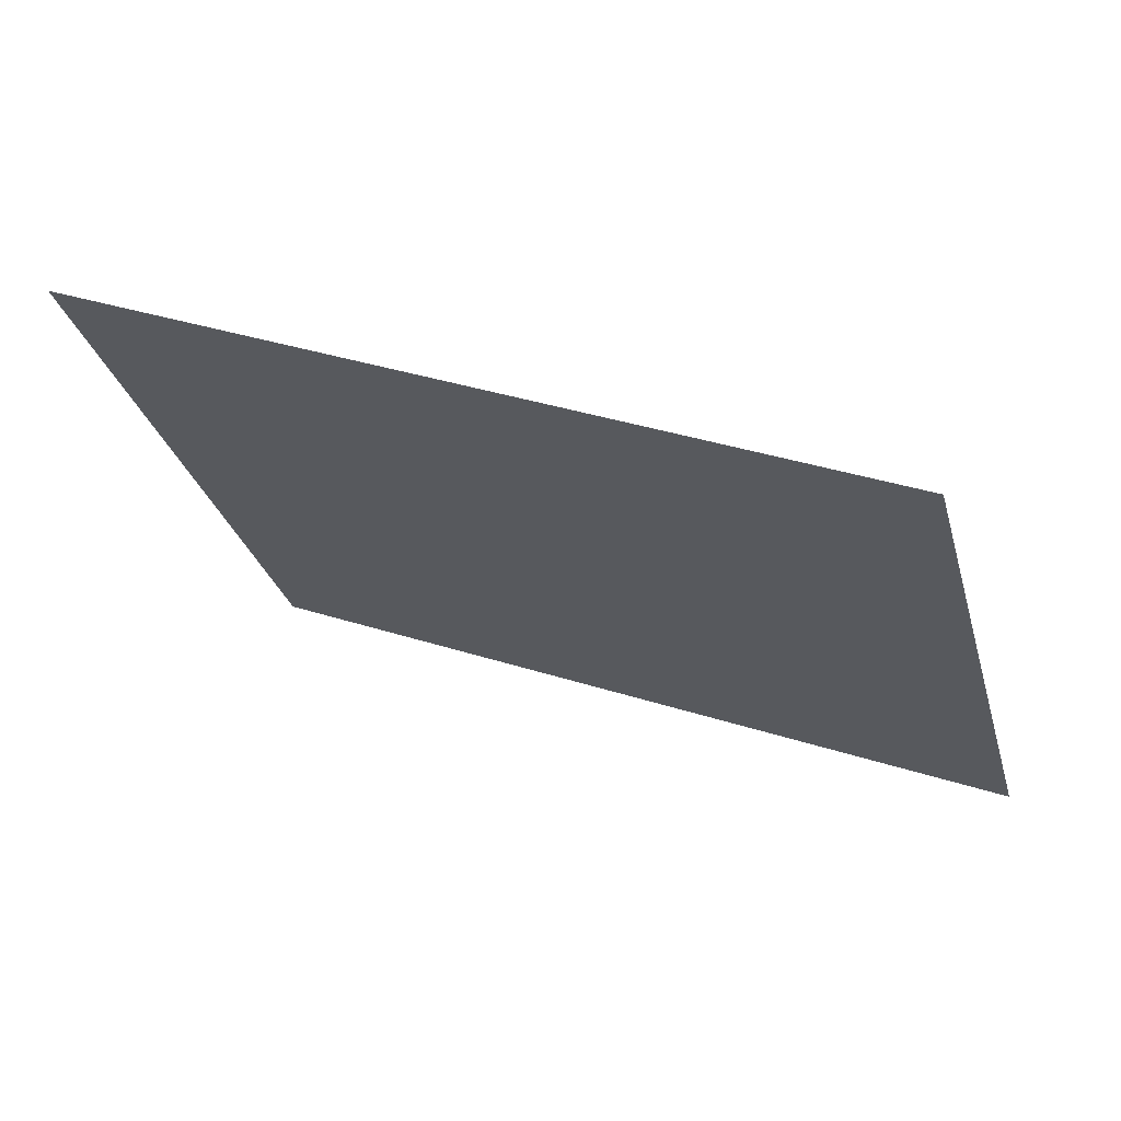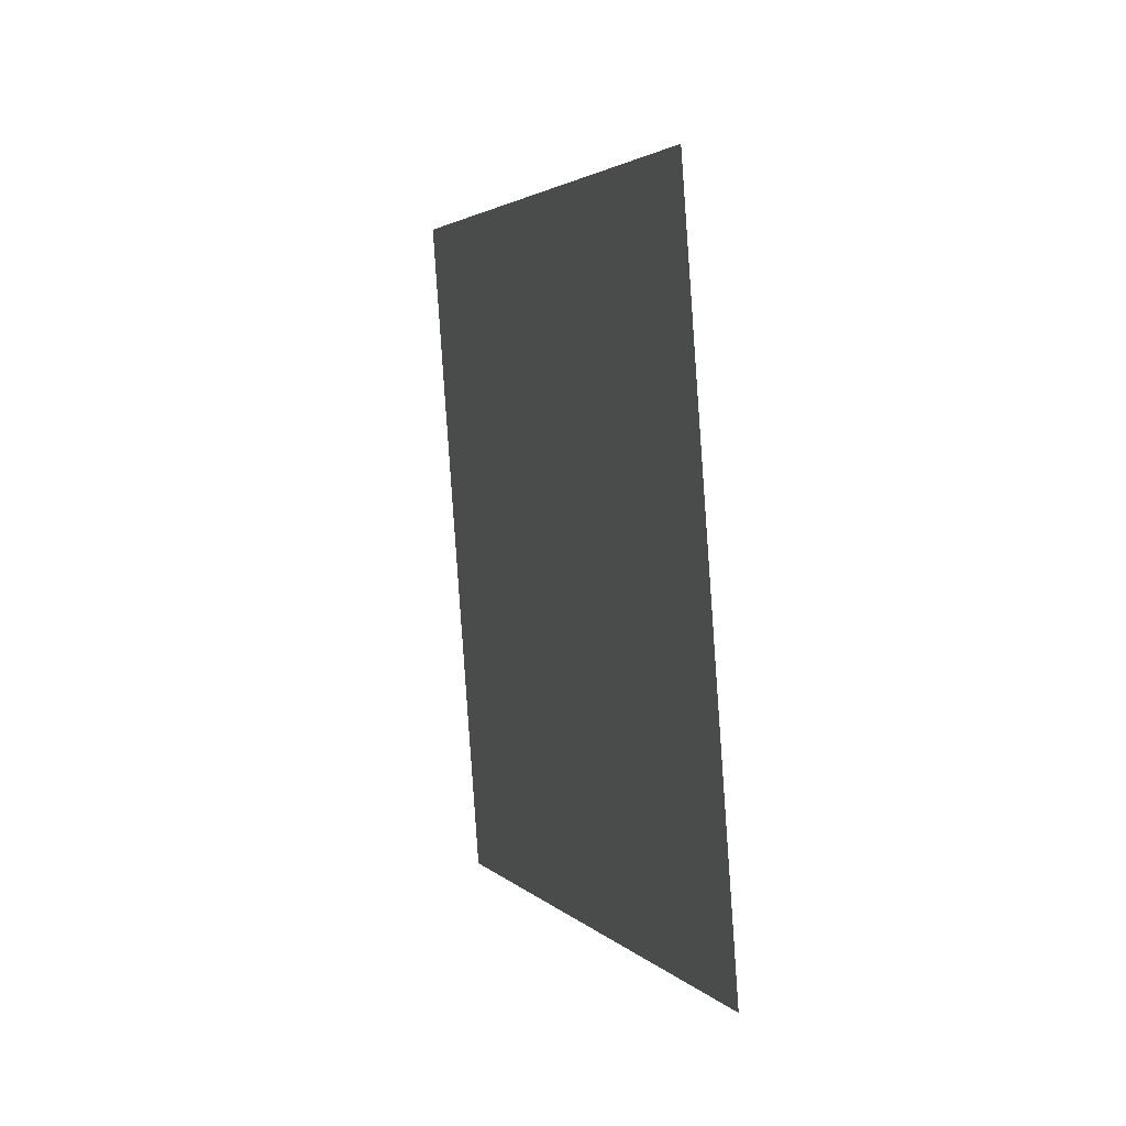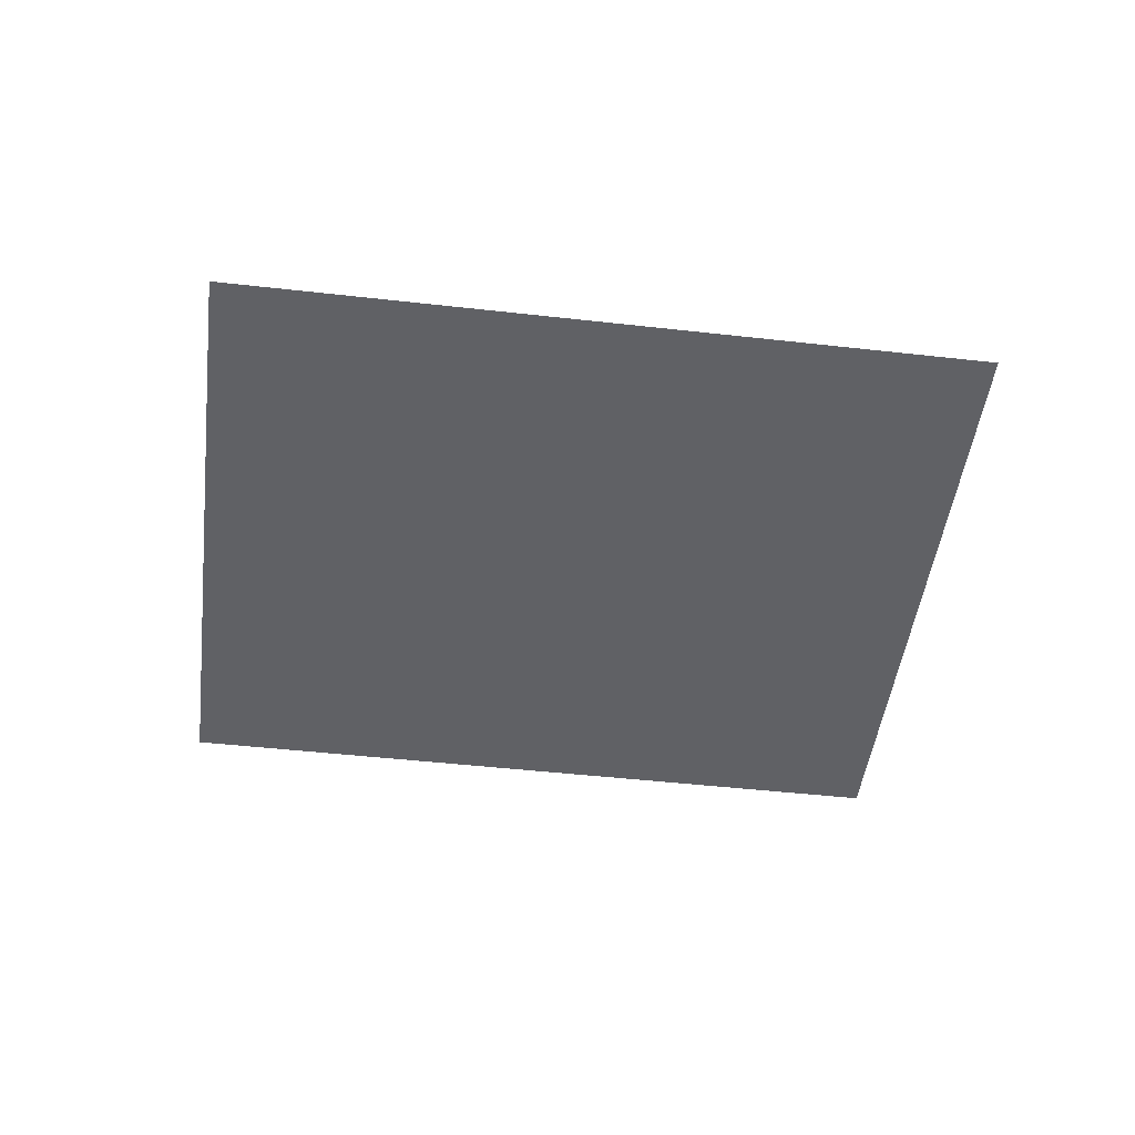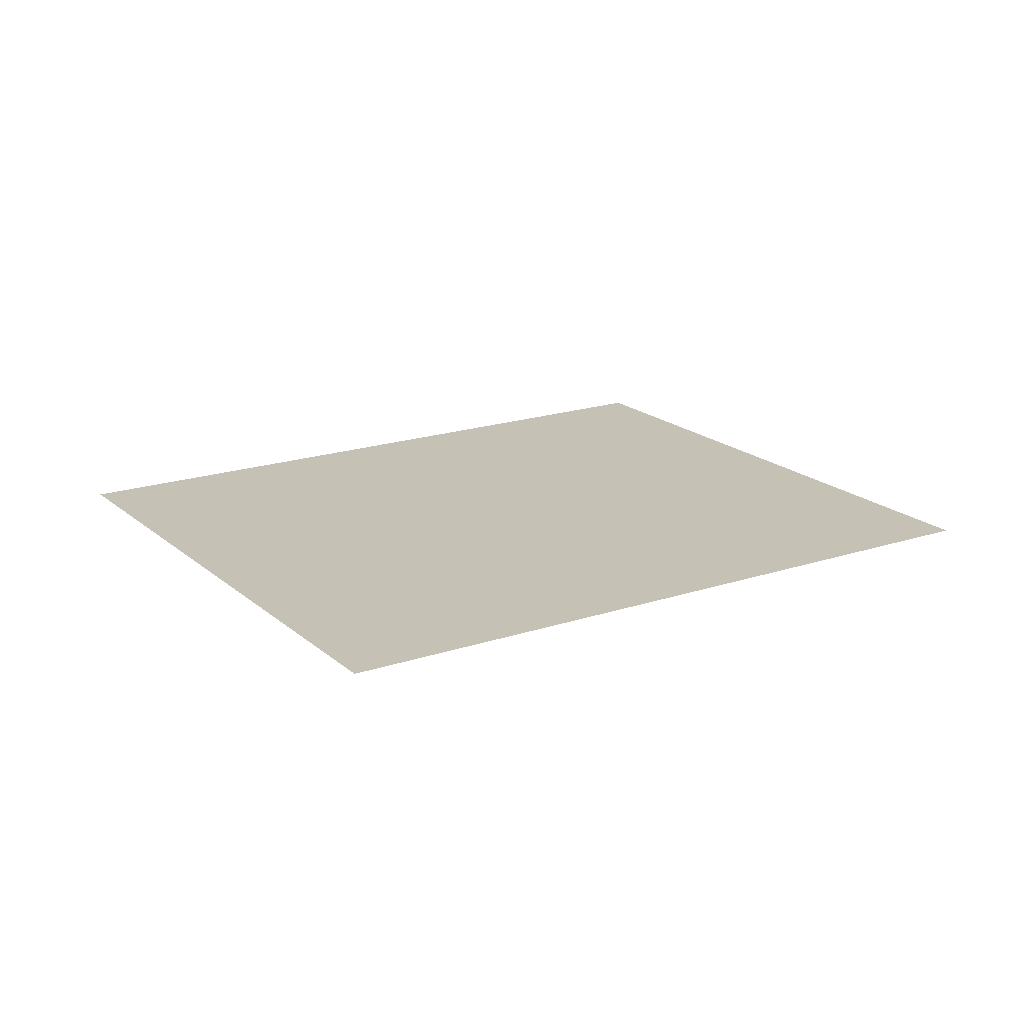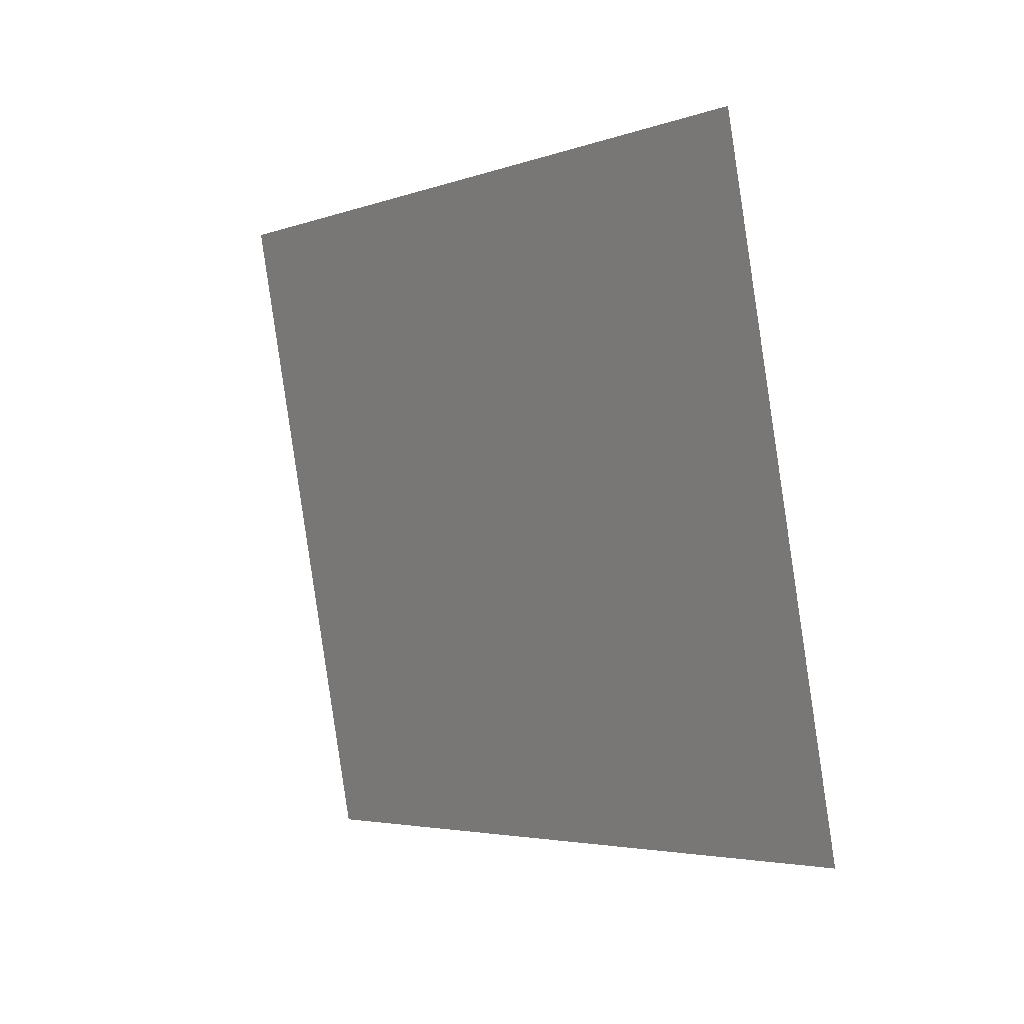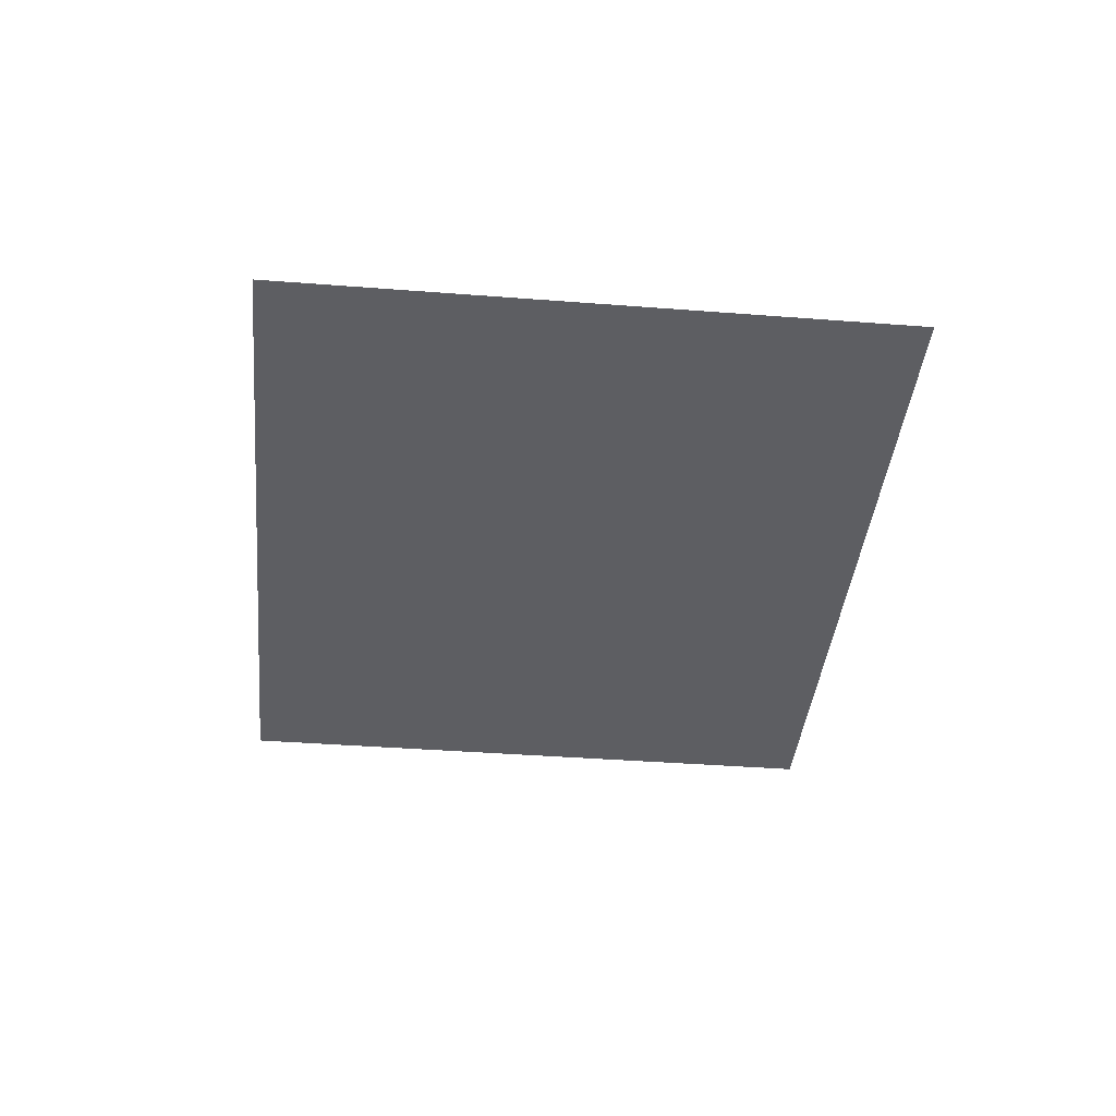
<metadata>
{"format":"obj","ext":"obj","renderer":"f3d","projection":"perspective","resolution":1024,"background":"white","views":[{"elev":69.4,"azim":20.0,"up":"+Z"},{"elev":16.6,"azim":73.0,"up":"+Z"},{"elev":-47.3,"azim":-21.0,"up":"+Y"},{"elev":18.7,"azim":-46.3,"up":"+Y"},{"elev":13.7,"azim":52.6,"up":"+Z"},{"elev":-38.9,"azim":-109.3,"up":"+Y"}]}
</metadata>
<code>
g Leaf022
v 0.5982 0 0.8193
v 0.9087 -0 -0.4509
v -0.5982 -0 -0.8193
v -0.9087 0 0.4509
f 1 2 3
f 1 3 4

</code>
